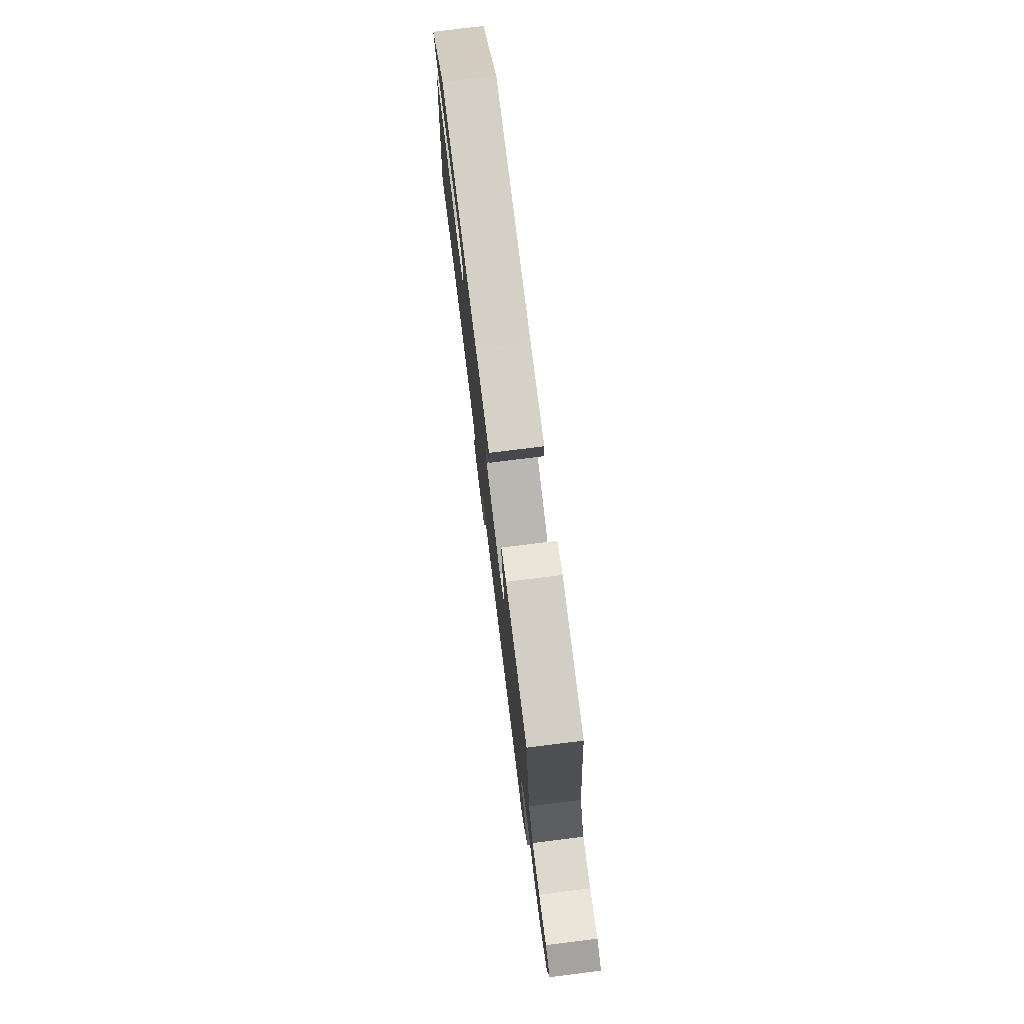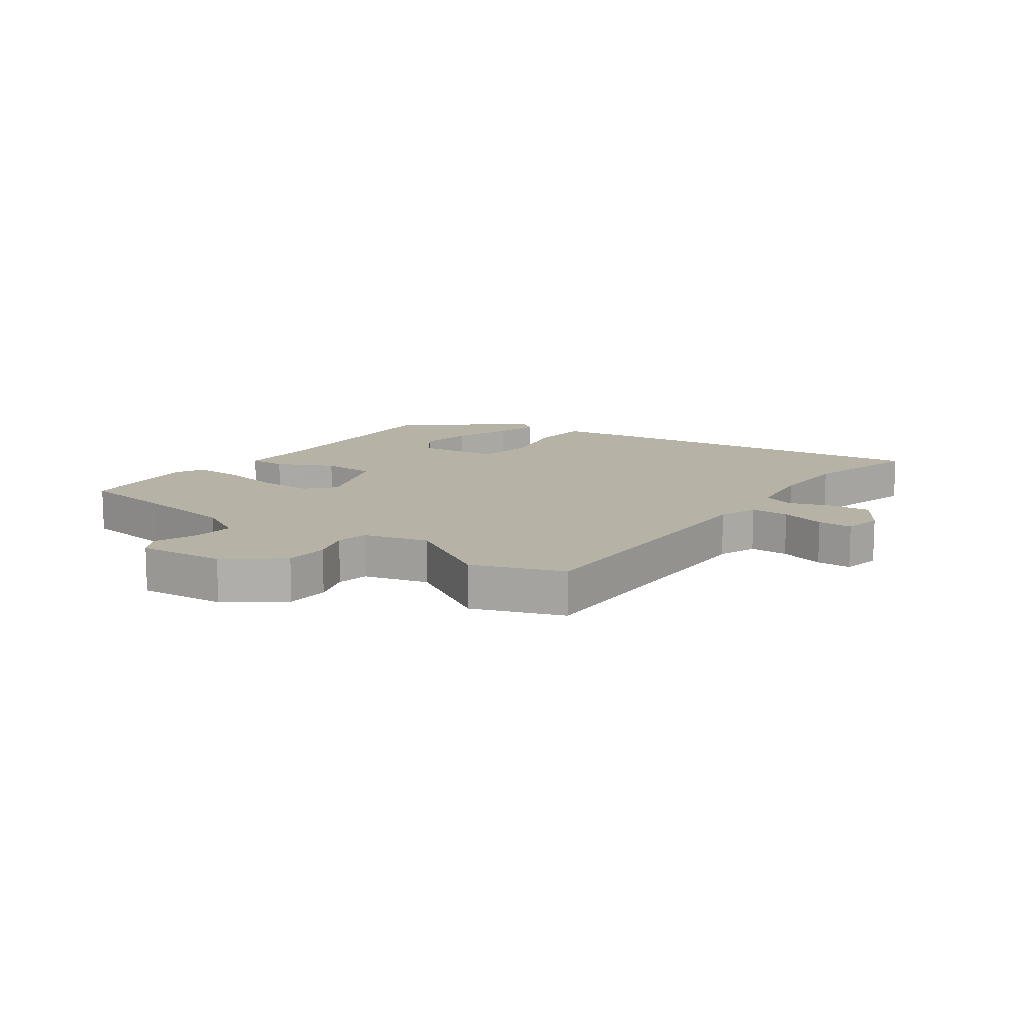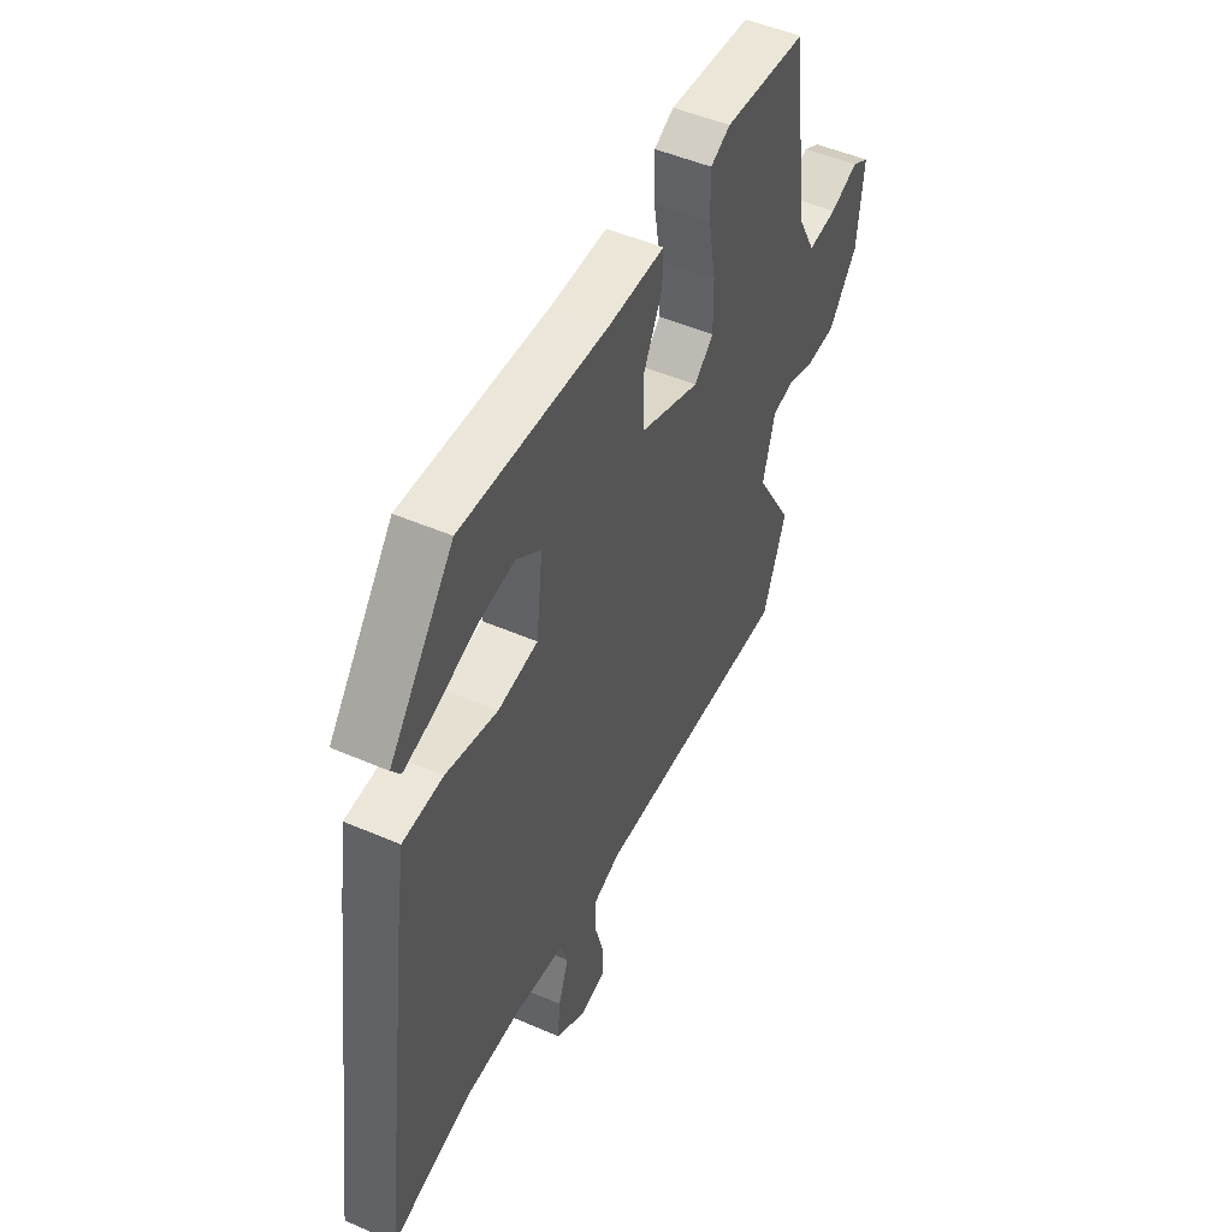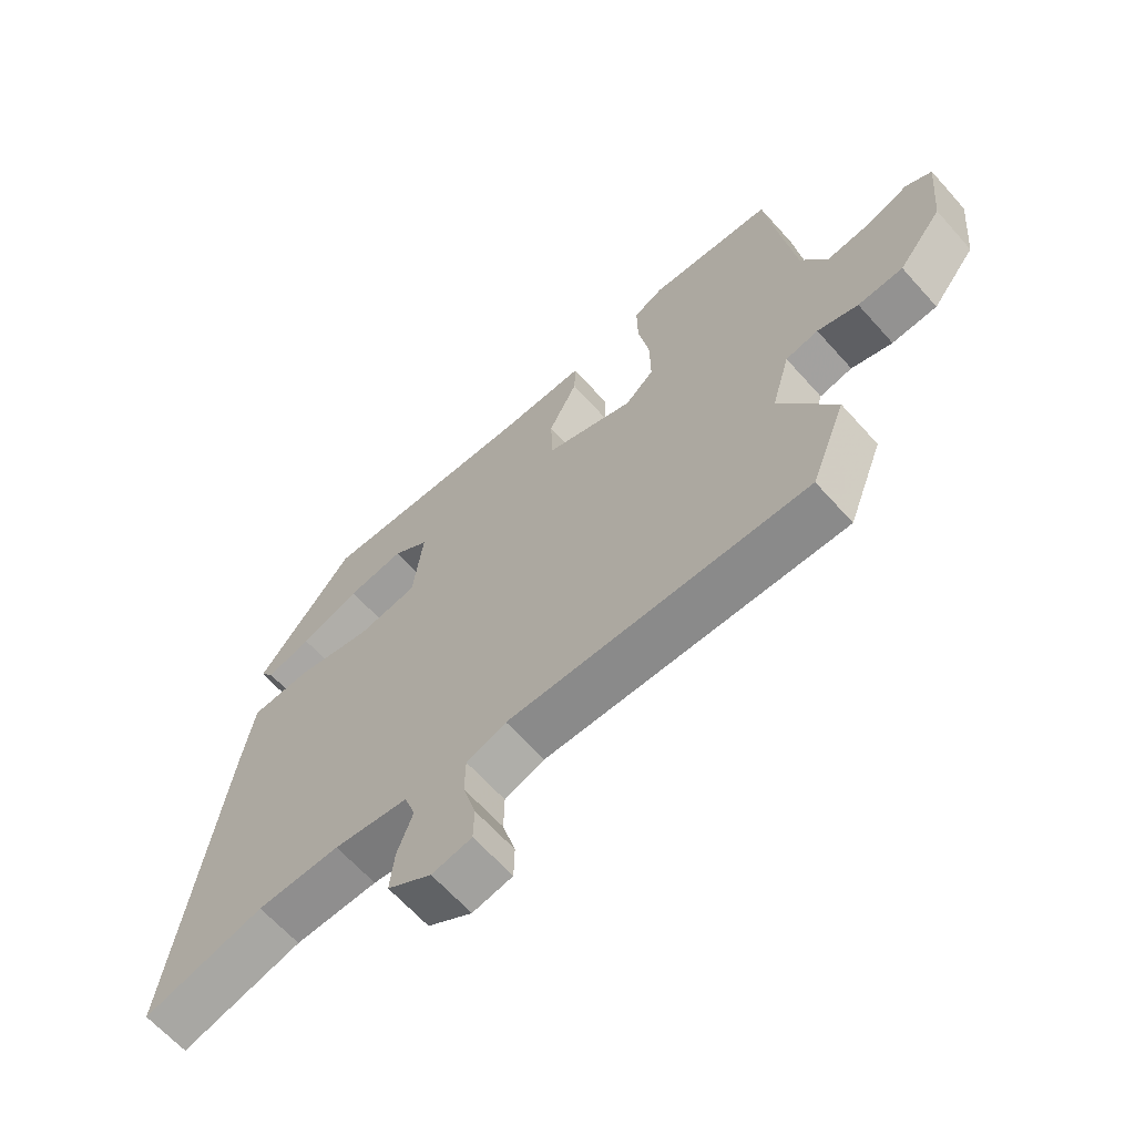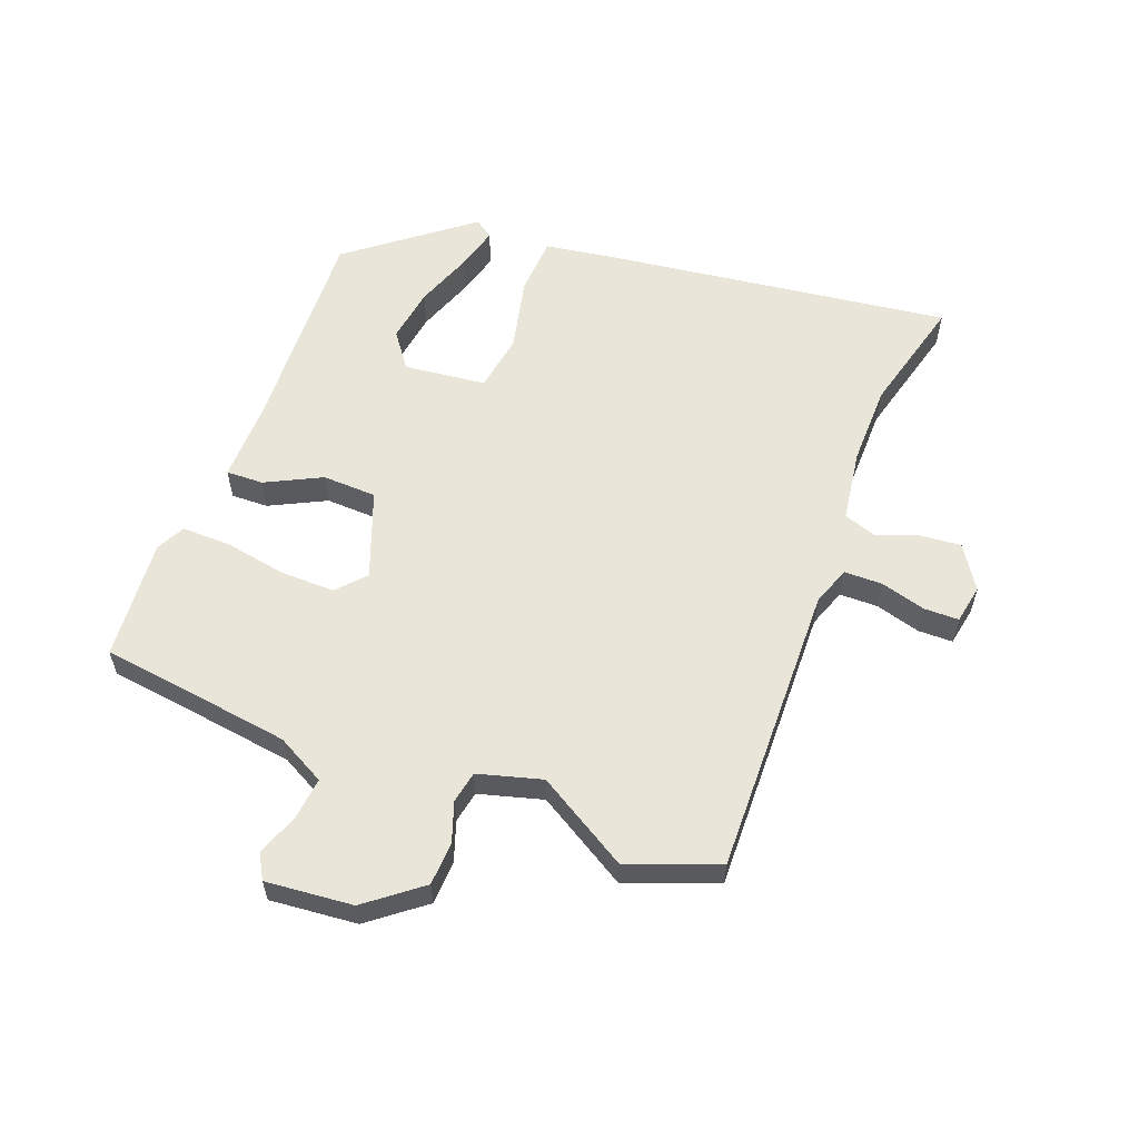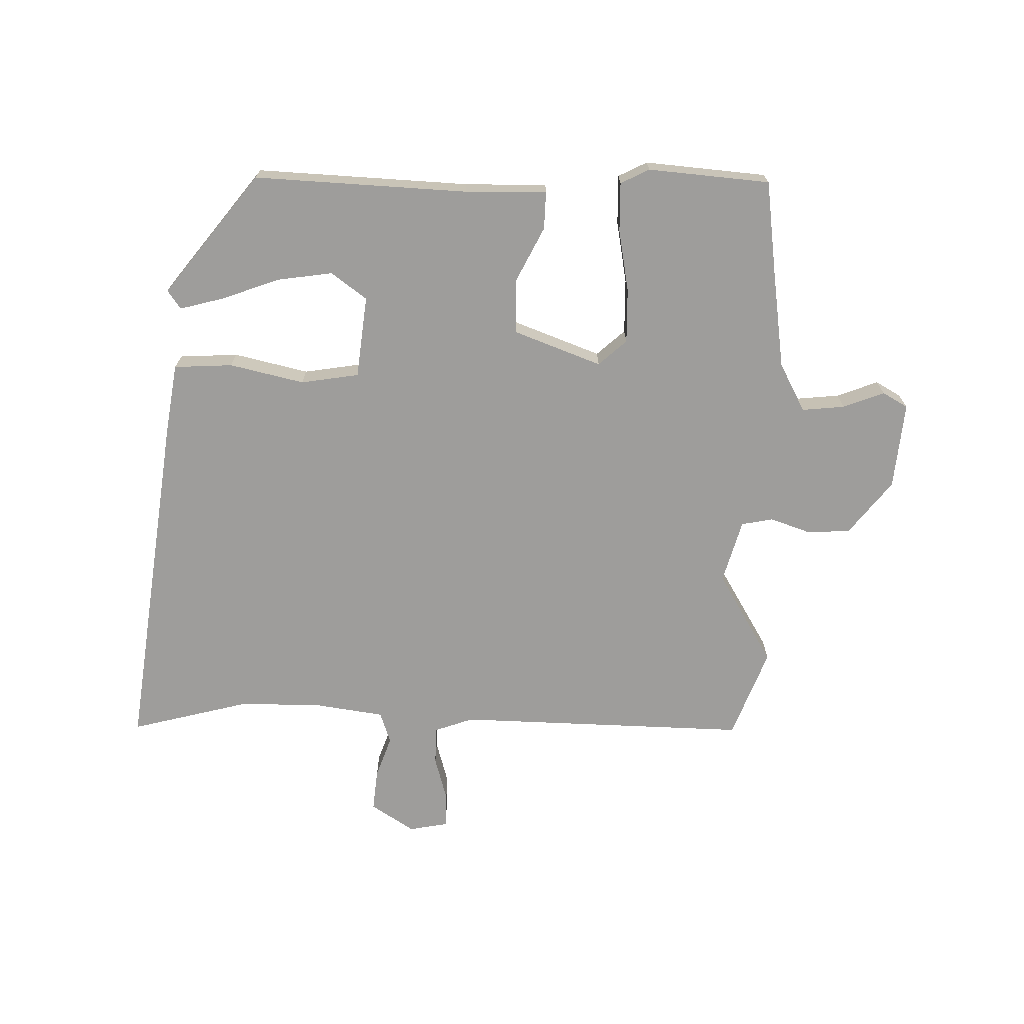
<metadata>
{"format":"obj","ext":"obj","renderer":"f3d","projection":"perspective","resolution":1024,"background":"white","views":[{"elev":77.8,"azim":82.9,"up":"+Z"},{"elev":12.4,"azim":126.2,"up":"+Y"},{"elev":49.3,"azim":-64.3,"up":"+Z"},{"elev":-64.7,"azim":41.8,"up":"+Z"},{"elev":58.2,"azim":111.1,"up":"+Y"},{"elev":-70.4,"azim":-1.0,"up":"+Y"}]}
</metadata>
<code>
v 0.499 0.07 0.509
v 0.519 0.07 0.35
v 0.541 0.07 0.189
v 0.584 0.07 0.108
v 0.655 0.07 0.115
v 0.724 0.07 0.141
v 0.766 0.07 0.117
v 0.752 0.07 -0.028
v 0.681 0.07 -0.118
v 0.608 0.07 -0.121
v 0.542 0.07 -0.098
v 0.489 0.07 -0.108
v 0.459 0.07 -0.214
v 0.55 0.07 -0.368
v 0.493 0.07 -0.517
v 0.005 0.07 -0.504
v -0.06 0.07 -0.527
v -0.061 0.07 -0.591
v -0.04 0.07 -0.666
v -0.041 0.07 -0.724
v -0.106 0.07 -0.736
v -0.178 0.07 -0.689
v -0.171 0.07 -0.62
v -0.146 0.07 -0.55
v -0.164 0.07 -0.497
v -0.285 0.07 -0.479
v -0.42 0.07 -0.48
v -0.617 0.07 -0.53
v -0.539 0.07 0.047
v -0.52 0.07 0.167
v -0.422 0.07 0.172
v -0.298 0.07 0.143
v -0.201 0.07 0.158
v -0.185 0.07 0.295
v -0.244 0.07 0.339
v -0.336 0.07 0.326
v -0.433 0.07 0.291
v -0.506 0.07 0.272
v -0.528 0.07 0.303
v -0.371 0.07 0.502
v -0.015 0.07 0.484
v 0.122 0.07 0.485
v 0.12 0.07 0.423
v 0.073 0.07 0.33
v 0.076 0.07 0.24
v 0.221 0.07 0.185
v 0.268 0.07 0.227
v 0.267 0.07 0.318
v 0.249 0.07 0.421
v 0.248 0.07 0.503
v 0.296 0.07 0.527
v 0.499 0 0.509
v 0.519 0 0.35
v 0.541 0 0.189
v 0.584 0 0.108
v 0.655 0 0.115
v 0.724 0 0.141
v 0.766 0 0.117
v 0.752 0 -0.028
v 0.681 0 -0.118
v 0.608 0 -0.121
v 0.542 0 -0.098
v 0.489 0 -0.108
v 0.459 0 -0.214
v 0.55 0 -0.368
v 0.493 0 -0.517
v 0.005 0 -0.504
v -0.06 0 -0.527
v -0.061 0 -0.591
v -0.04 0 -0.666
v -0.041 0 -0.724
v -0.106 0 -0.736
v -0.178 0 -0.689
v -0.171 0 -0.62
v -0.146 0 -0.55
v -0.164 0 -0.497
v -0.285 0 -0.479
v -0.42 0 -0.48
v -0.617 0 -0.53
v -0.539 0 0.047
v -0.52 0 0.167
v -0.422 0 0.172
v -0.298 0 0.143
v -0.201 0 0.158
v -0.185 0 0.295
v -0.244 0 0.339
v -0.336 0 0.326
v -0.433 0 0.291
v -0.506 0 0.272
v -0.528 0 0.303
v -0.371 0 0.502
v -0.015 0 0.484
v 0.122 0 0.485
v 0.12 0 0.423
v 0.073 0 0.33
v 0.076 0 0.24
v 0.221 0 0.185
v 0.268 0 0.227
v 0.267 0 0.318
v 0.249 0 0.421
v 0.248 0 0.503
v 0.296 0 0.527
f 48 49 50 51
f 47 48 51 1
f 41 42 43 44
f 41 44 45
f 40 41 45
f 36 37 38 39
f 35 36 39 40
f 34 35 40 45
f 29 30 31 32
f 27 28 29 32
f 26 27 32 33
f 25 26 33
f 24 25 33 34
f 22 23 24
f 21 22 24
f 18 19 20 21
f 17 18 21 24
f 16 17 24 34
f 13 14 15 16
f 12 13 16 34
f 8 9 10 11
f 5 6 7 8
f 4 5 8 11
f 3 4 11 12
f 47 1 2
f 46 47 2 3
f 34 45 46
f 12 34 46
f 3 12 46
f 102 101 100 99
f 52 102 99 98
f 95 94 93 92
f 96 95 92
f 96 92 91
f 90 89 88 87
f 91 90 87 86
f 96 91 86 85
f 83 82 81 80
f 83 80 79 78
f 84 83 78 77
f 84 77 76
f 85 84 76 75
f 75 74 73
f 75 73 72
f 72 71 70 69
f 75 72 69 68
f 85 75 68 67
f 67 66 65 64
f 85 67 64 63
f 62 61 60 59
f 59 58 57 56
f 62 59 56 55
f 63 62 55 54
f 53 52 98
f 54 53 98 97
f 97 96 85
f 97 85 63
f 97 63 54
f 1 52 53 2
f 2 53 54 3
f 3 54 55 4
f 4 55 56 5
f 5 56 57 6
f 6 57 58 7
f 7 58 59 8
f 8 59 60 9
f 9 60 61 10
f 10 61 62 11
f 11 62 63 12
f 12 63 64 13
f 13 64 65 14
f 14 65 66 15
f 15 66 67 16
f 16 67 68 17
f 17 68 69 18
f 18 69 70 19
f 19 70 71 20
f 20 71 72 21
f 21 72 73 22
f 22 73 74 23
f 23 74 75 24
f 24 75 76 25
f 25 76 77 26
f 26 77 78 27
f 27 78 79 28
f 28 79 80 29
f 29 80 81 30
f 30 81 82 31
f 31 82 83 32
f 32 83 84 33
f 33 84 85 34
f 34 85 86 35
f 35 86 87 36
f 36 87 88 37
f 37 88 89 38
f 38 89 90 39
f 39 90 91 40
f 40 91 92 41
f 41 92 93 42
f 42 93 94 43
f 43 94 95 44
f 44 95 96 45
f 45 96 97 46
f 46 97 98 47
f 47 98 99 48
f 48 99 100 49
f 49 100 101 50
f 50 101 102 51
f 51 102 52 1

</code>
